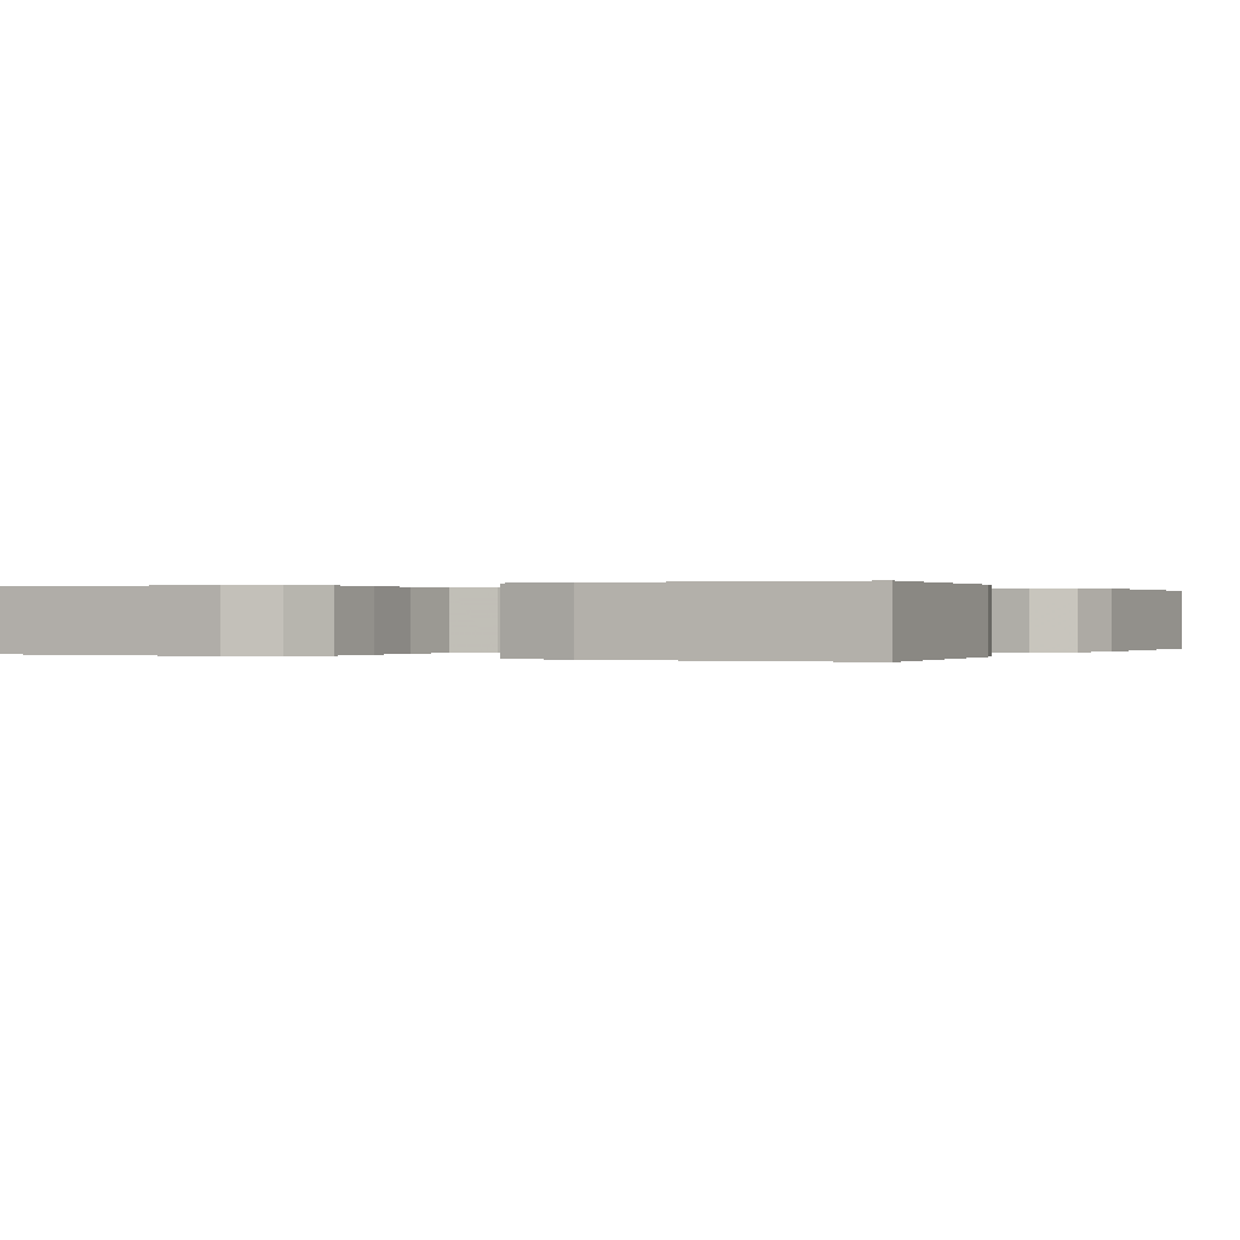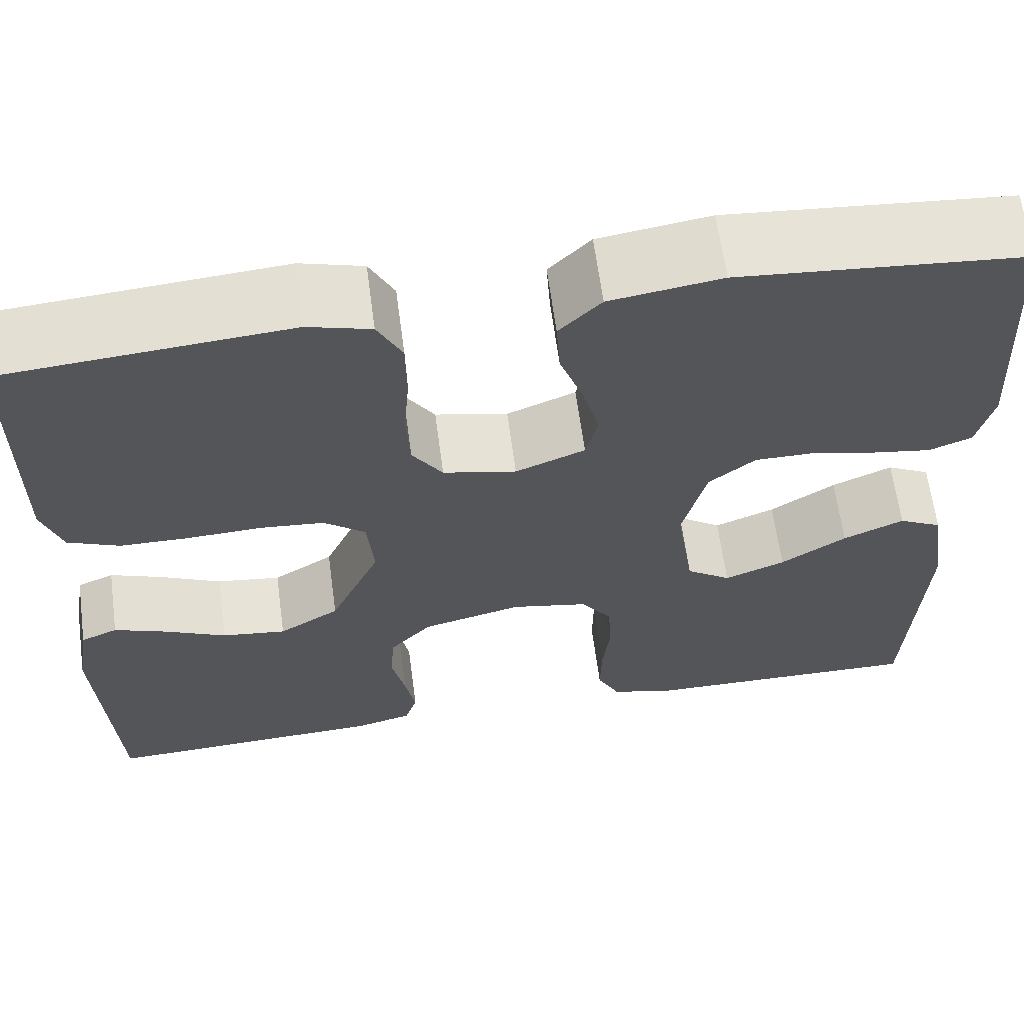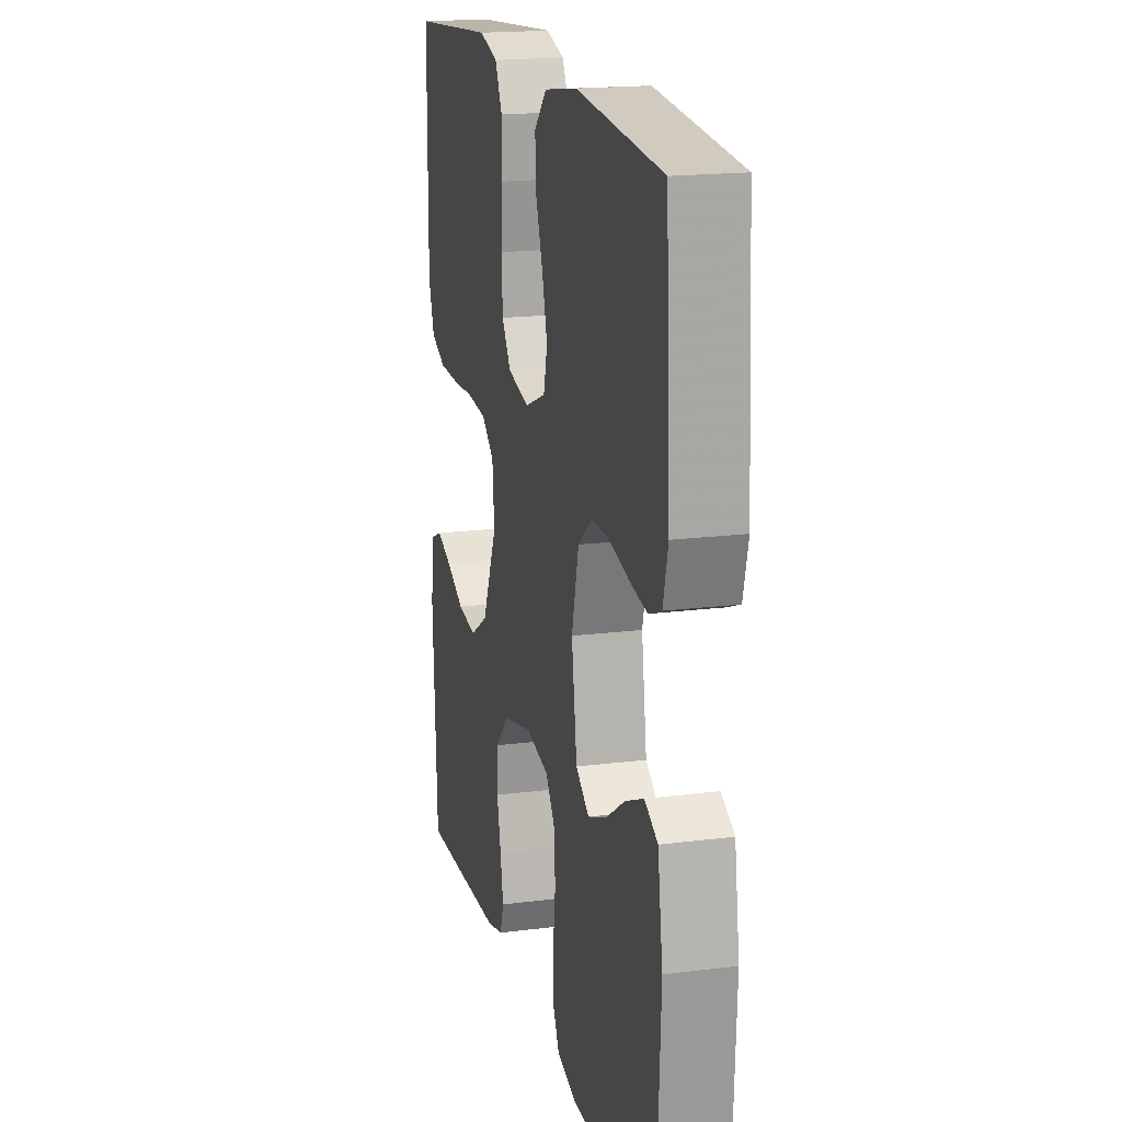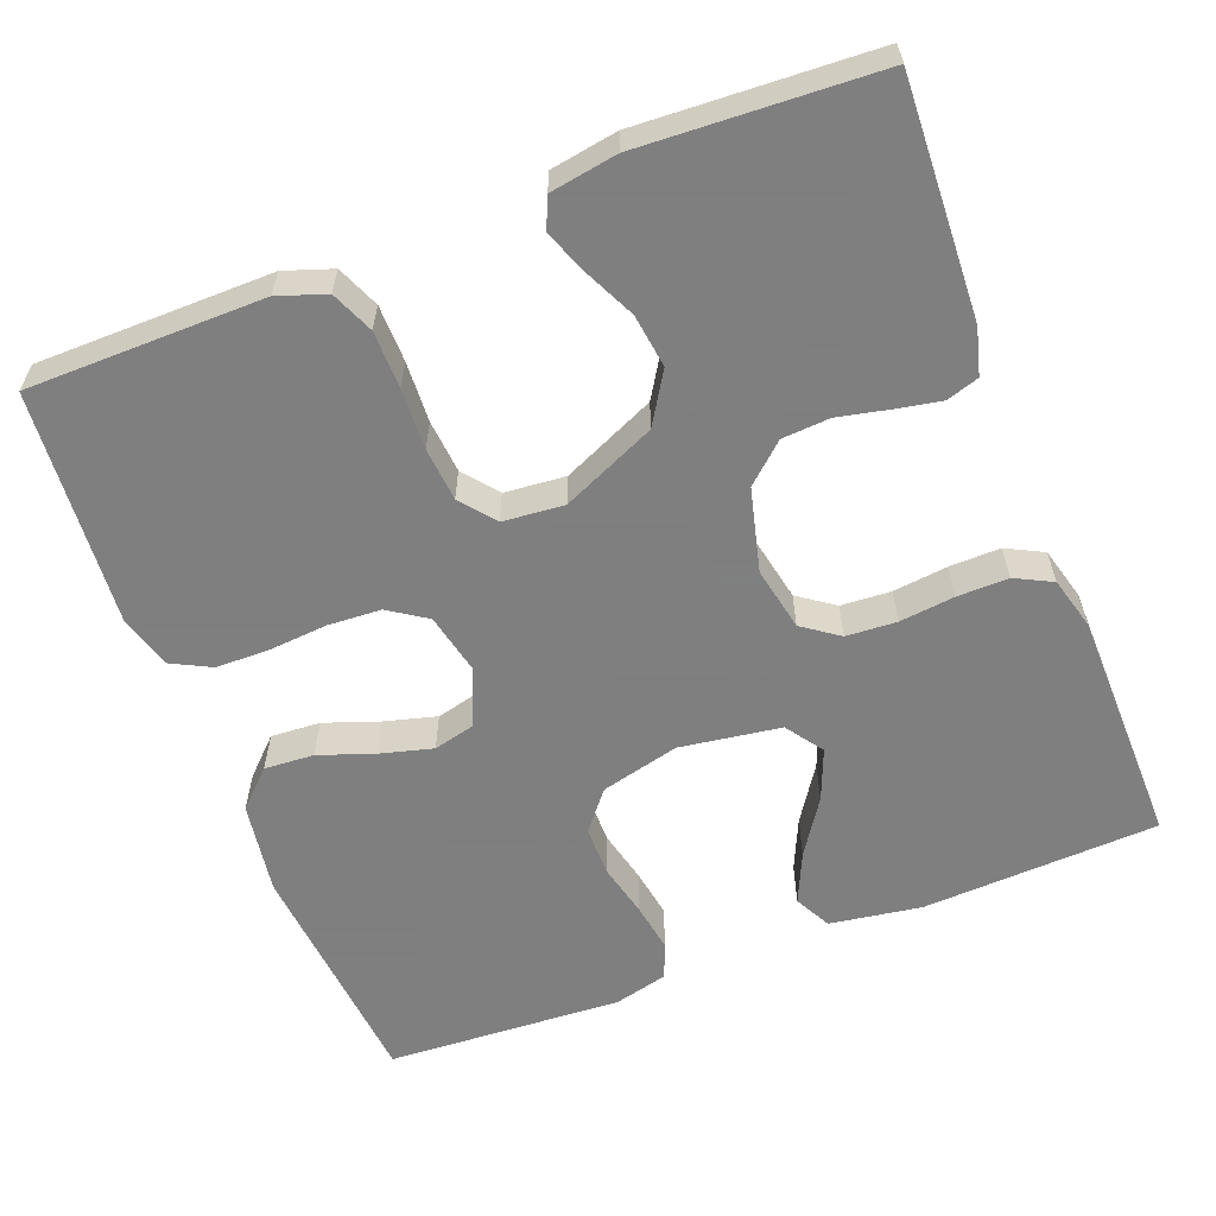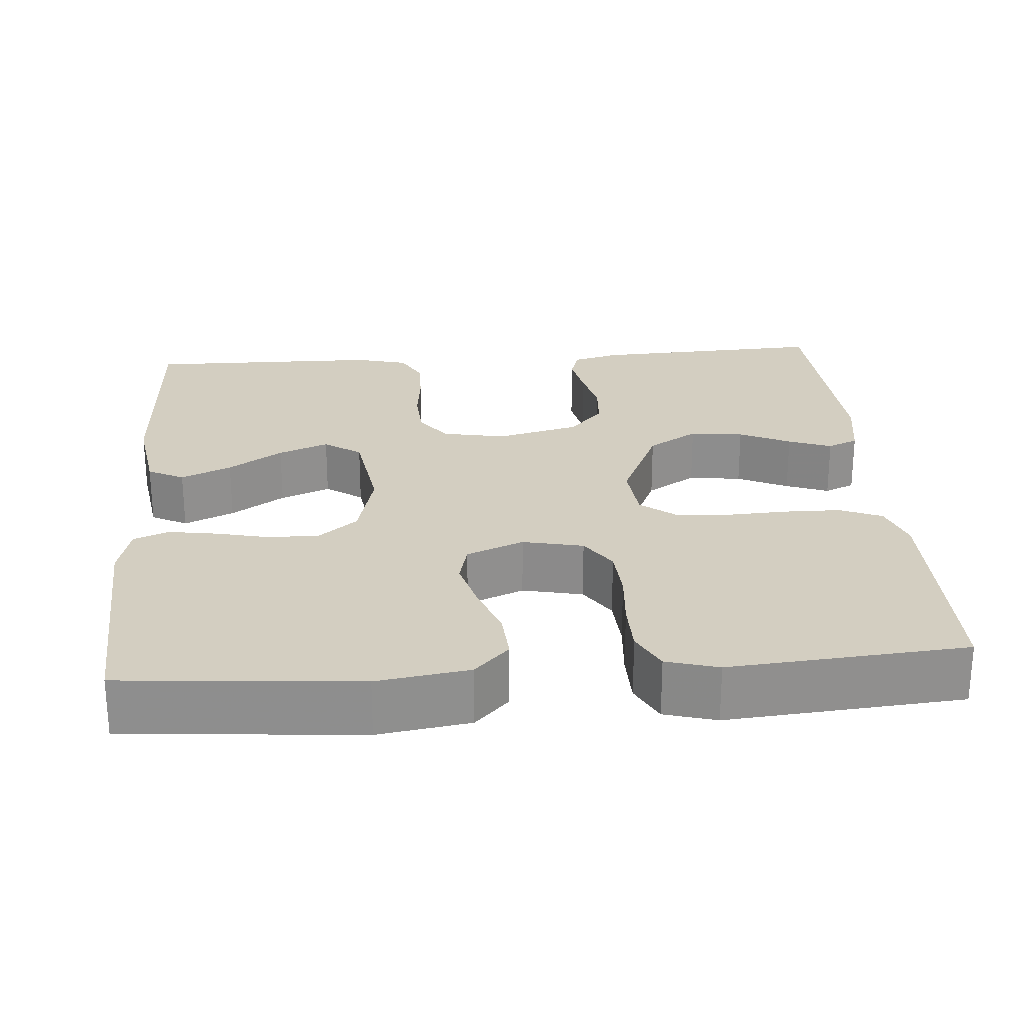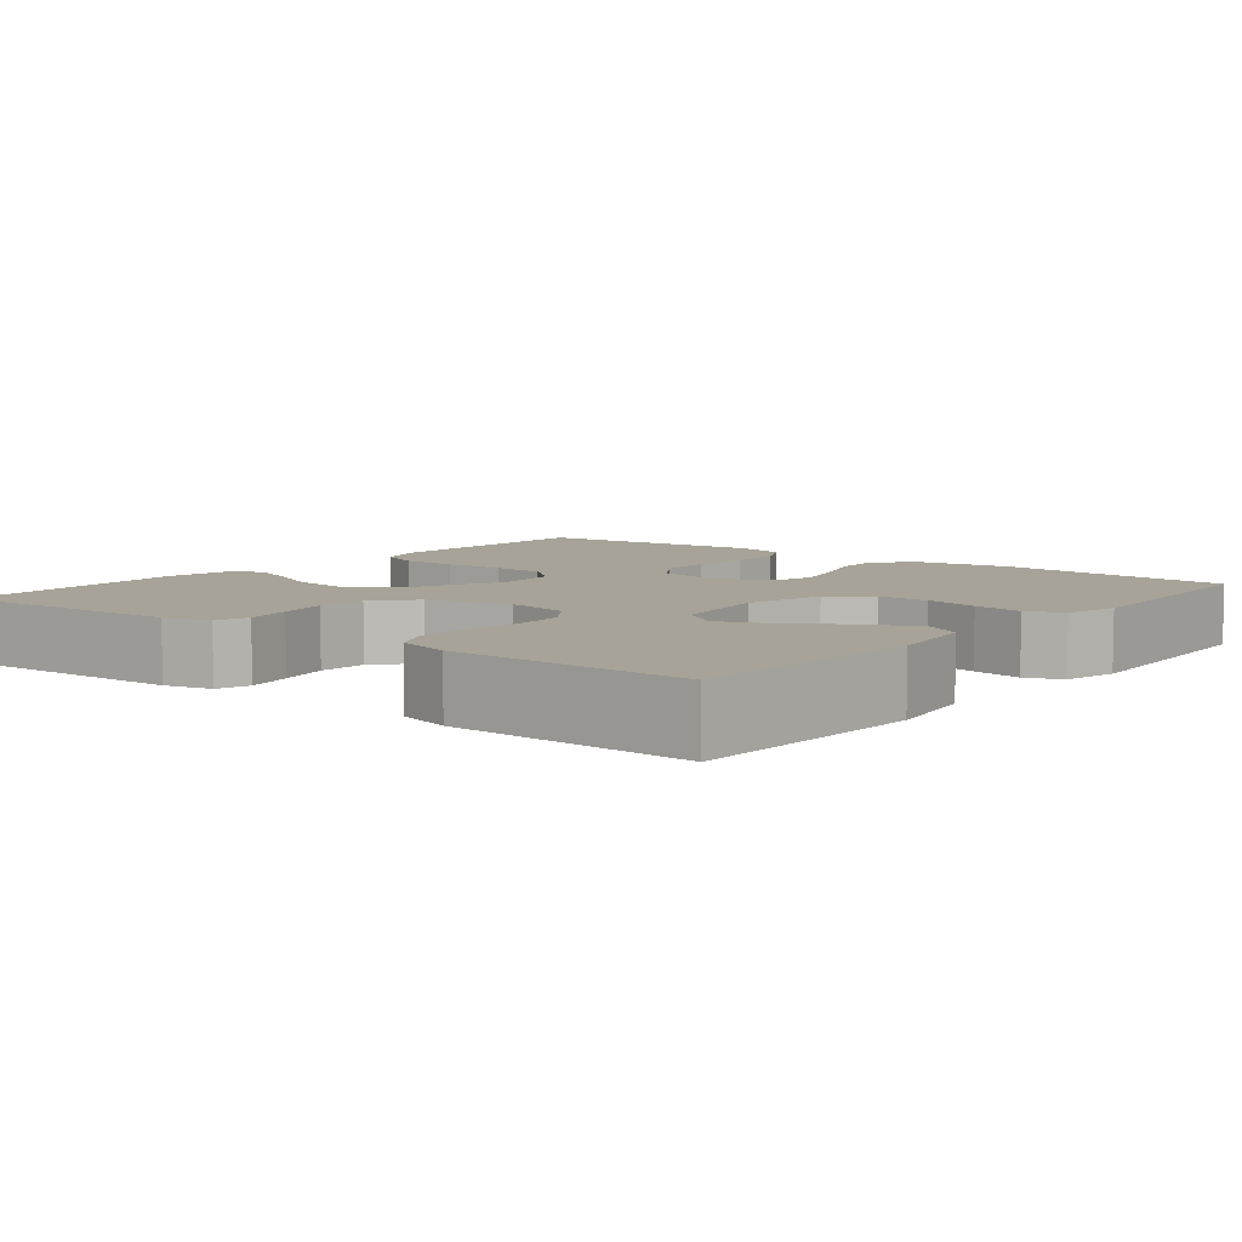
<metadata>
{"format":"obj","ext":"obj","renderer":"f3d","projection":"perspective","resolution":1024,"background":"white","views":[{"elev":0.1,"azim":116.7,"up":"+Y"},{"elev":63.7,"azim":172.4,"up":"+Z"},{"elev":18.3,"azim":-103.8,"up":"+Z"},{"elev":-59.9,"azim":111.2,"up":"+Y"},{"elev":25.0,"azim":-4.5,"up":"+Y"},{"elev":6.8,"azim":-141.2,"up":"+Y"}]}
</metadata>
<code>
v -0.5 0.07 -0.5
v -0.514 0.07 -0.2
v -0.496 0.07 -0.084
v -0.45 0.07 -0.06
v -0.386 0.07 -0.089
v -0.317 0.07 -0.135
v -0.253 0.07 -0.161
v -0.206 0.07 -0.128
v -0.187 0.07 0
v -0.212 0.07 0.1
v -0.261 0.07 0.14
v -0.325 0.07 0.14
v -0.393 0.07 0.124
v -0.455 0.07 0.114
v -0.5 0.07 0.132
v -0.517 0.07 0.2
v -0.5 0.07 0.5
v -0.2 0.07 0.526
v -0.083 0.07 0.508
v -0.039 0.07 0.463
v -0.043 0.07 0.4
v -0.068 0.07 0.33
v -0.086 0.07 0.263
v -0.073 0.07 0.21
v 0 0.07 0.18
v 0.077 0.07 0.197
v 0.109 0.07 0.245
v 0.113 0.07 0.313
v 0.107 0.07 0.387
v 0.108 0.07 0.455
v 0.134 0.07 0.506
v 0.2 0.07 0.525
v 0.5 0.07 0.5
v 0.502 0.07 0.2
v 0.481 0.07 0.139
v 0.427 0.07 0.116
v 0.354 0.07 0.115
v 0.277 0.07 0.119
v 0.209 0.07 0.113
v 0.165 0.07 0.078
v 0.158 0.07 0
v 0.211 0.07 -0.119
v 0.275 0.07 -0.159
v 0.343 0.07 -0.15
v 0.408 0.07 -0.119
v 0.463 0.07 -0.098
v 0.502 0.07 -0.115
v 0.516 0.07 -0.2
v 0.5 0.07 -0.5
v 0.2 0.07 -0.486
v 0.141 0.07 -0.47
v 0.128 0.07 -0.429
v 0.139 0.07 -0.371
v 0.153 0.07 -0.307
v 0.149 0.07 -0.246
v 0.105 0.07 -0.197
v 0 0.07 -0.17
v -0.081 0.07 -0.186
v -0.114 0.07 -0.232
v -0.118 0.07 -0.296
v -0.11 0.07 -0.366
v -0.109 0.07 -0.431
v -0.133 0.07 -0.478
v -0.2 0.07 -0.496
v -0.5 0 -0.5
v -0.514 0 -0.2
v -0.496 0 -0.084
v -0.45 0 -0.06
v -0.386 0 -0.089
v -0.317 0 -0.135
v -0.253 0 -0.161
v -0.206 0 -0.128
v -0.187 0 0
v -0.212 0 0.1
v -0.261 0 0.14
v -0.325 0 0.14
v -0.393 0 0.124
v -0.455 0 0.114
v -0.5 0 0.132
v -0.517 0 0.2
v -0.5 0 0.5
v -0.2 0 0.526
v -0.083 0 0.508
v -0.039 0 0.463
v -0.043 0 0.4
v -0.068 0 0.33
v -0.086 0 0.263
v -0.073 0 0.21
v 0 0 0.18
v 0.077 0 0.197
v 0.109 0 0.245
v 0.113 0 0.313
v 0.107 0 0.387
v 0.108 0 0.455
v 0.134 0 0.506
v 0.2 0 0.525
v 0.5 0 0.5
v 0.502 0 0.2
v 0.481 0 0.139
v 0.427 0 0.116
v 0.354 0 0.115
v 0.277 0 0.119
v 0.209 0 0.113
v 0.165 0 0.078
v 0.158 0 0
v 0.211 0 -0.119
v 0.275 0 -0.159
v 0.343 0 -0.15
v 0.408 0 -0.119
v 0.463 0 -0.098
v 0.502 0 -0.115
v 0.516 0 -0.2
v 0.5 0 -0.5
v 0.2 0 -0.486
v 0.141 0 -0.47
v 0.128 0 -0.429
v 0.139 0 -0.371
v 0.153 0 -0.307
v 0.149 0 -0.246
v 0.105 0 -0.197
v 0 0 -0.17
v -0.081 0 -0.186
v -0.114 0 -0.232
v -0.118 0 -0.296
v -0.11 0 -0.366
v -0.109 0 -0.431
v -0.133 0 -0.478
v -0.2 0 -0.496
f 60 61 62 63
f 59 60 63 64
f 51 52 53 54
f 49 50 51 54
f 49 54 55
f 48 49 55 56
f 44 45 46 47
f 44 47 48
f 43 44 48 56
f 35 36 37 38
f 35 38 39
f 34 35 39
f 33 34 39
f 32 33 39 40
f 28 29 30 31
f 27 28 31 32
f 19 20 21 22
f 19 22 23
f 18 19 23
f 17 18 23 24
f 15 16 17 24
f 12 13 14 15
f 3 4 5 6
f 3 6 7
f 2 3 7
f 59 64 1 2
f 58 59 2 7
f 57 58 7 8
f 42 43 56 57
f 41 42 57 8
f 27 32 40 41
f 26 27 41
f 25 26 41 8
f 12 15 24 25
f 11 12 25
f 10 11 25
f 9 10 25
f 8 9 25
f 127 126 125 124
f 128 127 124 123
f 118 117 116 115
f 118 115 114 113
f 119 118 113
f 120 119 113 112
f 111 110 109 108
f 112 111 108
f 120 112 108 107
f 102 101 100 99
f 103 102 99
f 103 99 98
f 103 98 97
f 104 103 97 96
f 95 94 93 92
f 96 95 92 91
f 86 85 84 83
f 87 86 83
f 87 83 82
f 88 87 82 81
f 88 81 80 79
f 79 78 77 76
f 70 69 68 67
f 71 70 67
f 71 67 66
f 66 65 128 123
f 71 66 123 122
f 72 71 122 121
f 121 120 107 106
f 72 121 106 105
f 105 104 96 91
f 105 91 90
f 72 105 90 89
f 89 88 79 76
f 89 76 75
f 89 75 74
f 89 74 73
f 89 73 72
f 1 65 66 2
f 2 66 67 3
f 3 67 68 4
f 4 68 69 5
f 5 69 70 6
f 6 70 71 7
f 7 71 72 8
f 8 72 73 9
f 9 73 74 10
f 10 74 75 11
f 11 75 76 12
f 12 76 77 13
f 13 77 78 14
f 14 78 79 15
f 15 79 80 16
f 16 80 81 17
f 17 81 82 18
f 18 82 83 19
f 19 83 84 20
f 20 84 85 21
f 21 85 86 22
f 22 86 87 23
f 23 87 88 24
f 24 88 89 25
f 25 89 90 26
f 26 90 91 27
f 27 91 92 28
f 28 92 93 29
f 29 93 94 30
f 30 94 95 31
f 31 95 96 32
f 32 96 97 33
f 33 97 98 34
f 34 98 99 35
f 35 99 100 36
f 36 100 101 37
f 37 101 102 38
f 38 102 103 39
f 39 103 104 40
f 40 104 105 41
f 41 105 106 42
f 42 106 107 43
f 43 107 108 44
f 44 108 109 45
f 45 109 110 46
f 46 110 111 47
f 47 111 112 48
f 48 112 113 49
f 49 113 114 50
f 50 114 115 51
f 51 115 116 52
f 52 116 117 53
f 53 117 118 54
f 54 118 119 55
f 55 119 120 56
f 56 120 121 57
f 57 121 122 58
f 58 122 123 59
f 59 123 124 60
f 60 124 125 61
f 61 125 126 62
f 62 126 127 63
f 63 127 128 64
f 64 128 65 1

</code>
